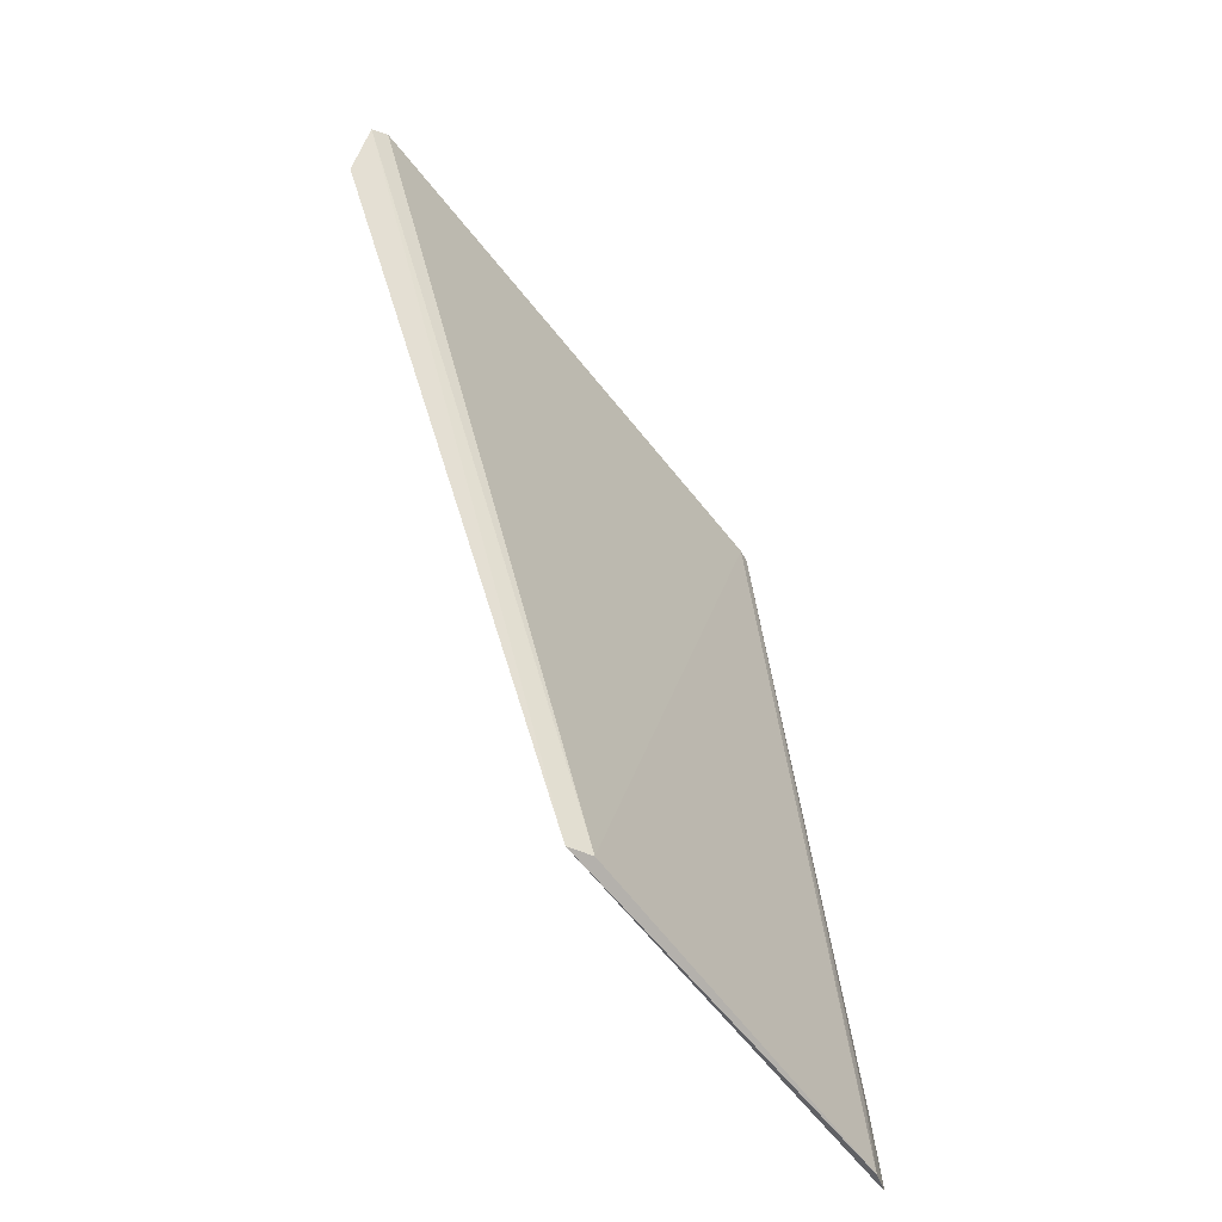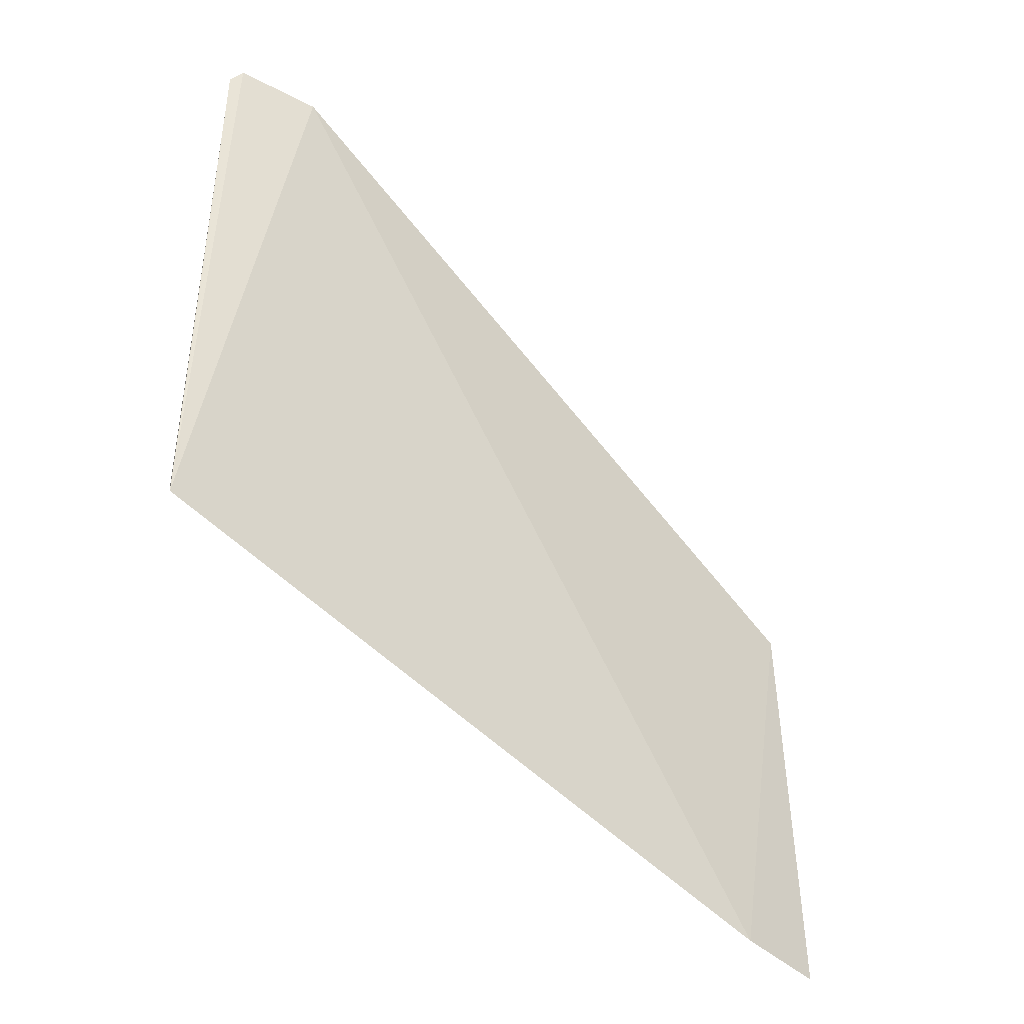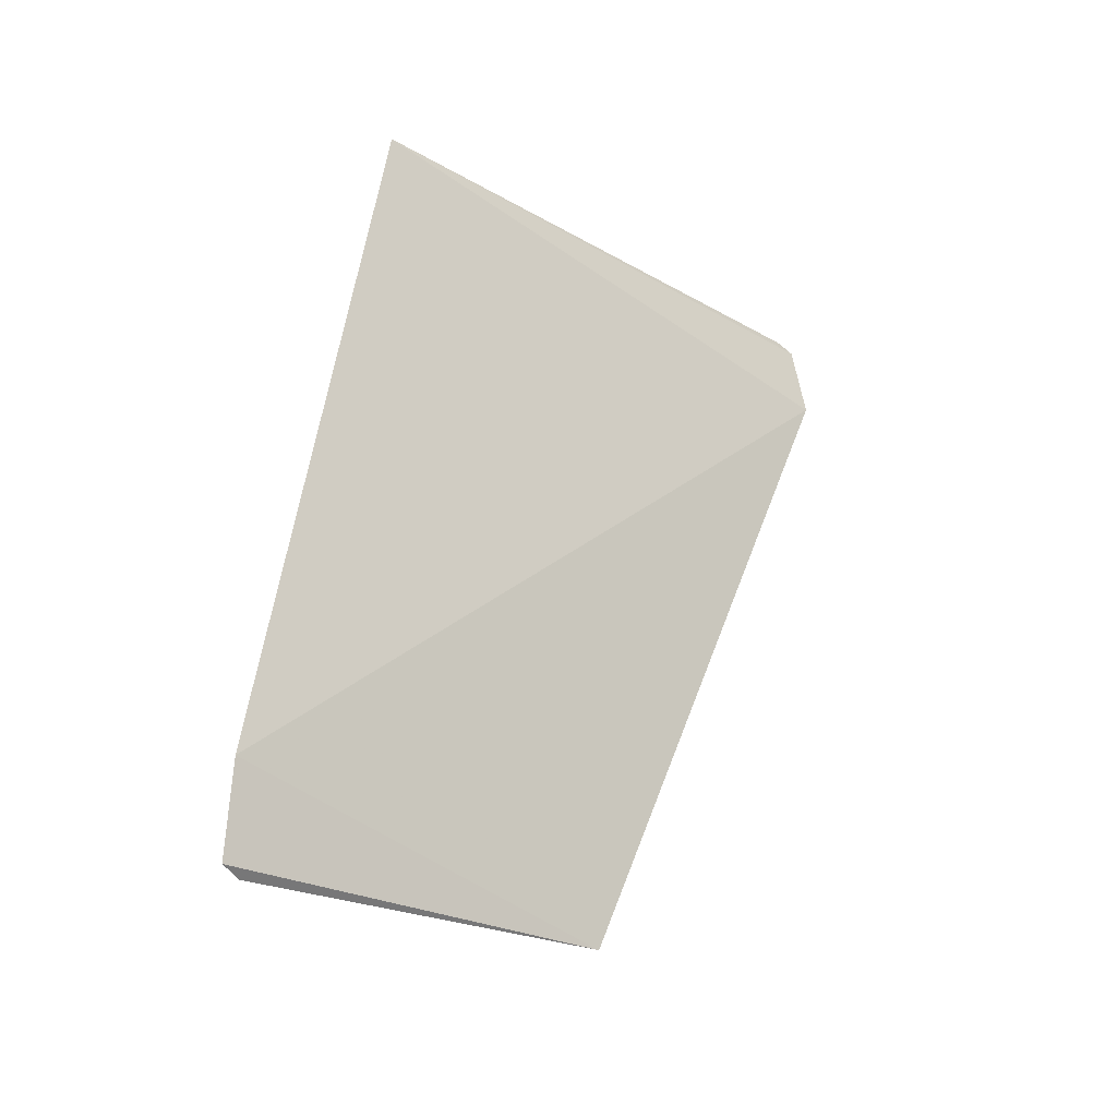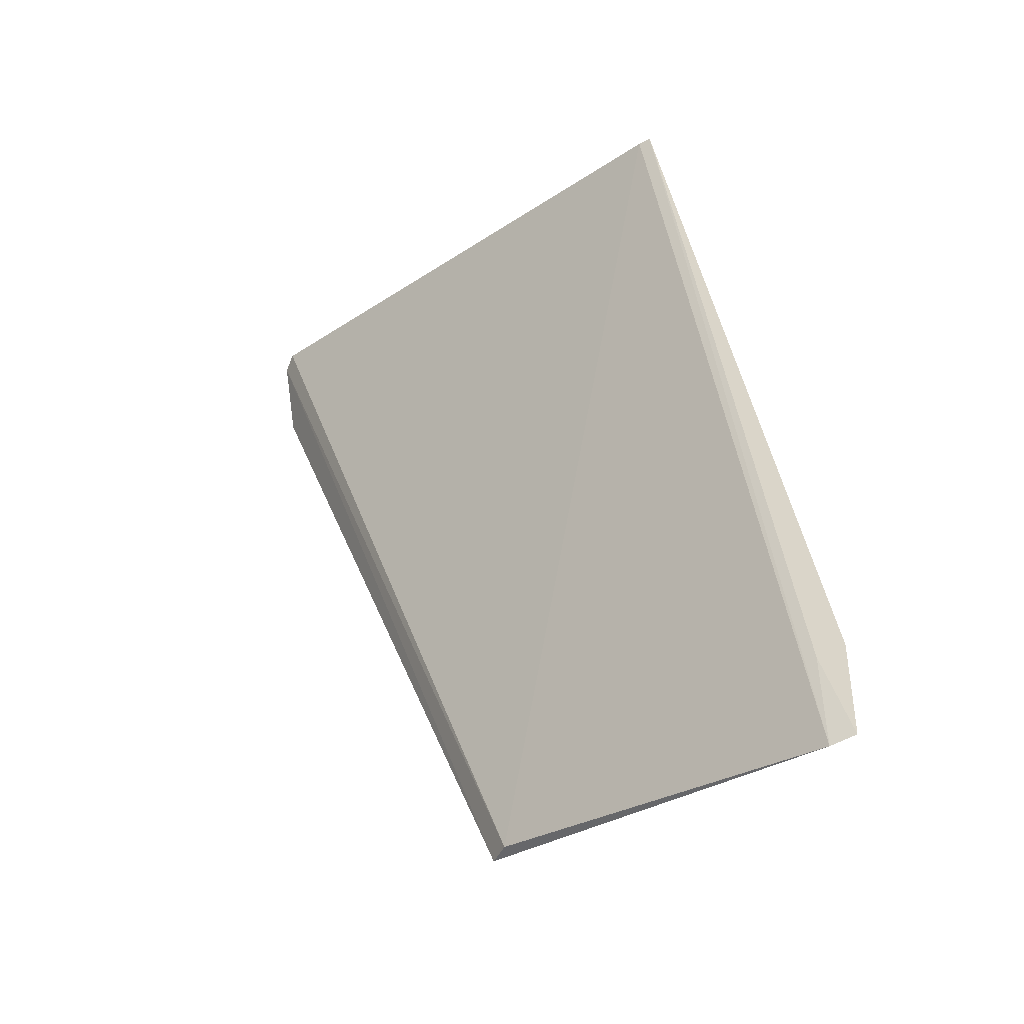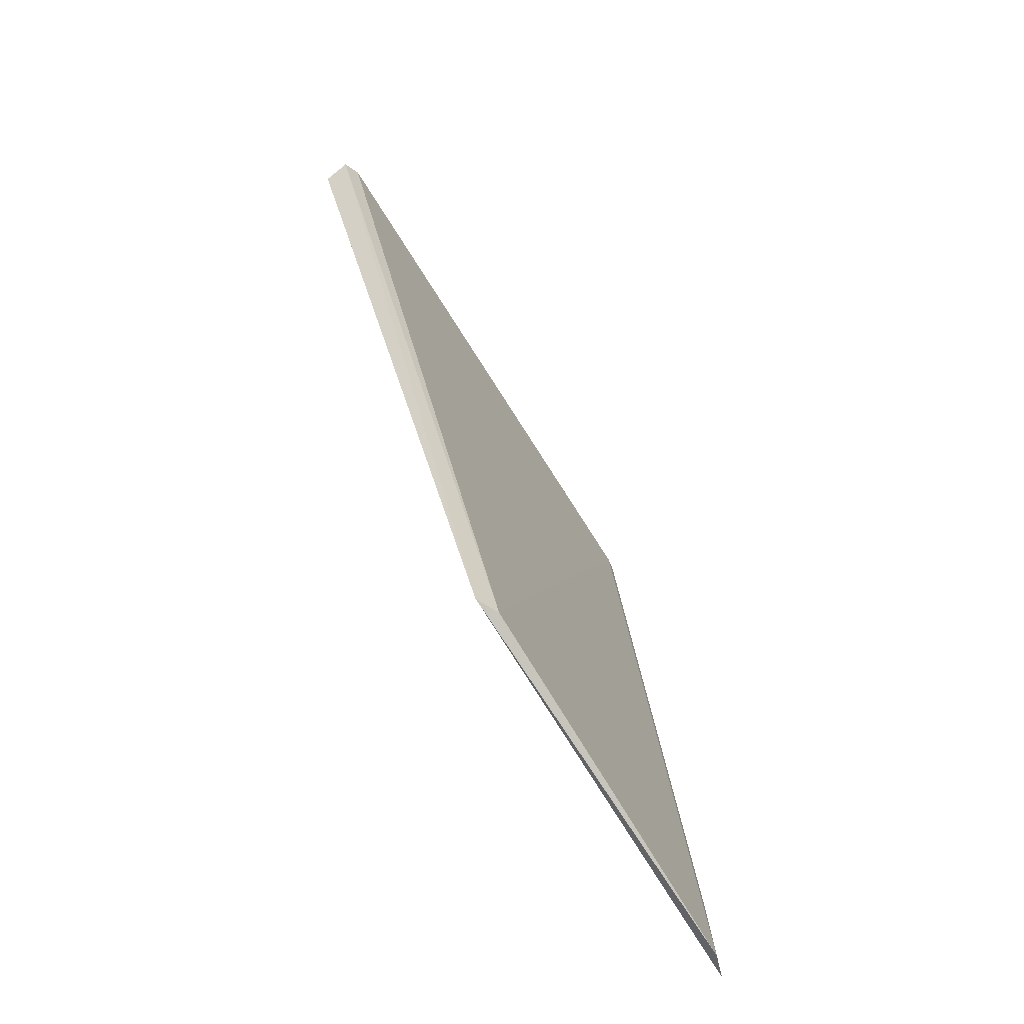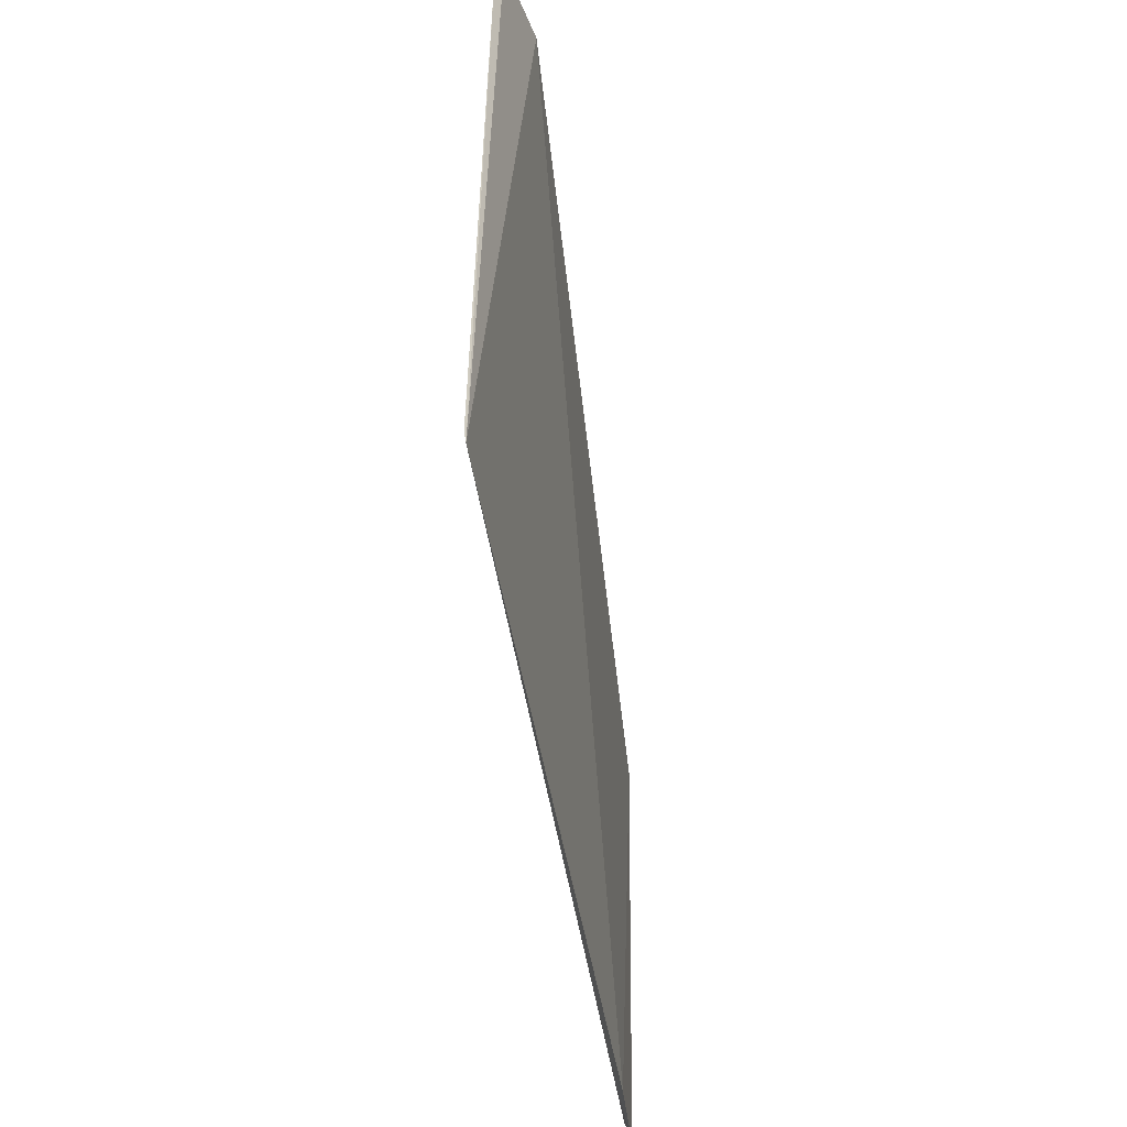
<metadata>
{"format":"obj","ext":"obj","renderer":"f3d","projection":"perspective","resolution":1024,"background":"white","views":[{"elev":-59.7,"azim":36.5,"up":"+Y"},{"elev":-43.8,"azim":-133.2,"up":"+Z"},{"elev":-25.2,"azim":-135.8,"up":"+Y"},{"elev":-34.0,"azim":131.7,"up":"+Y"},{"elev":-75.1,"azim":31.1,"up":"+Y"},{"elev":-41.4,"azim":-171.8,"up":"+Z"}]}
</metadata>
<code>
v 0.04761 0.0422 0.09045
v 0.04746 0.002978 0.07156
v 0.04867 0.04207 0.06039
v 0.04714 0.006735 0.05145
v 0.04673 0.03808 0.09042
v 0.04766 0.001826 0.05246
v 0.04793 0.04275 0.08963
v 0.04694 0.002753 0.07273
v 0.04857 0.0421 0.05974
v 0.04727 0.002136 0.05125
v 0.04764 0.006345 0.05269
f 6 3 2
f 7 1 2
f 7 2 3
f 8 2 1
f 8 1 5
f 8 5 4
f 8 6 2
f 9 5 1
f 9 4 5
f 9 3 6
f 9 7 3
f 9 1 7
f 10 8 4
f 10 6 8
f 11 9 6
f 11 6 10
f 11 10 4
f 11 4 9

</code>
